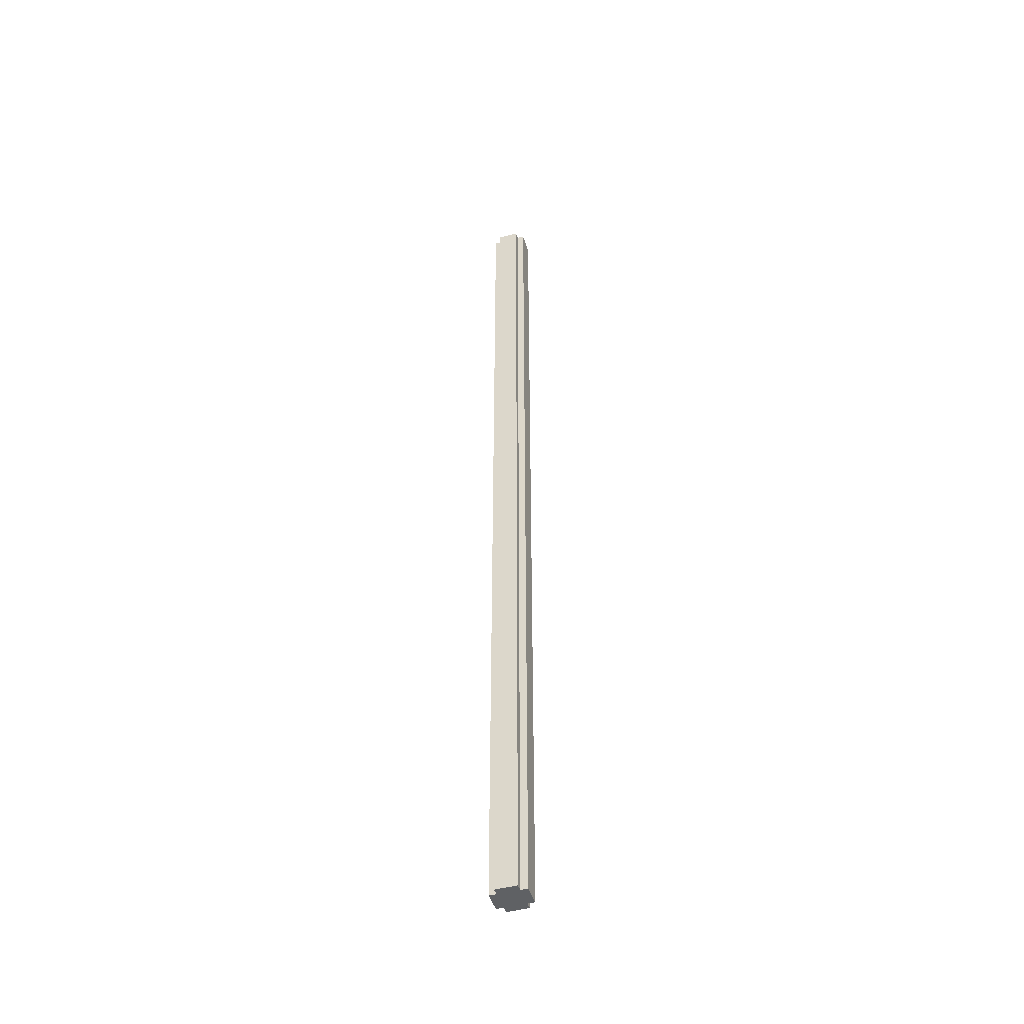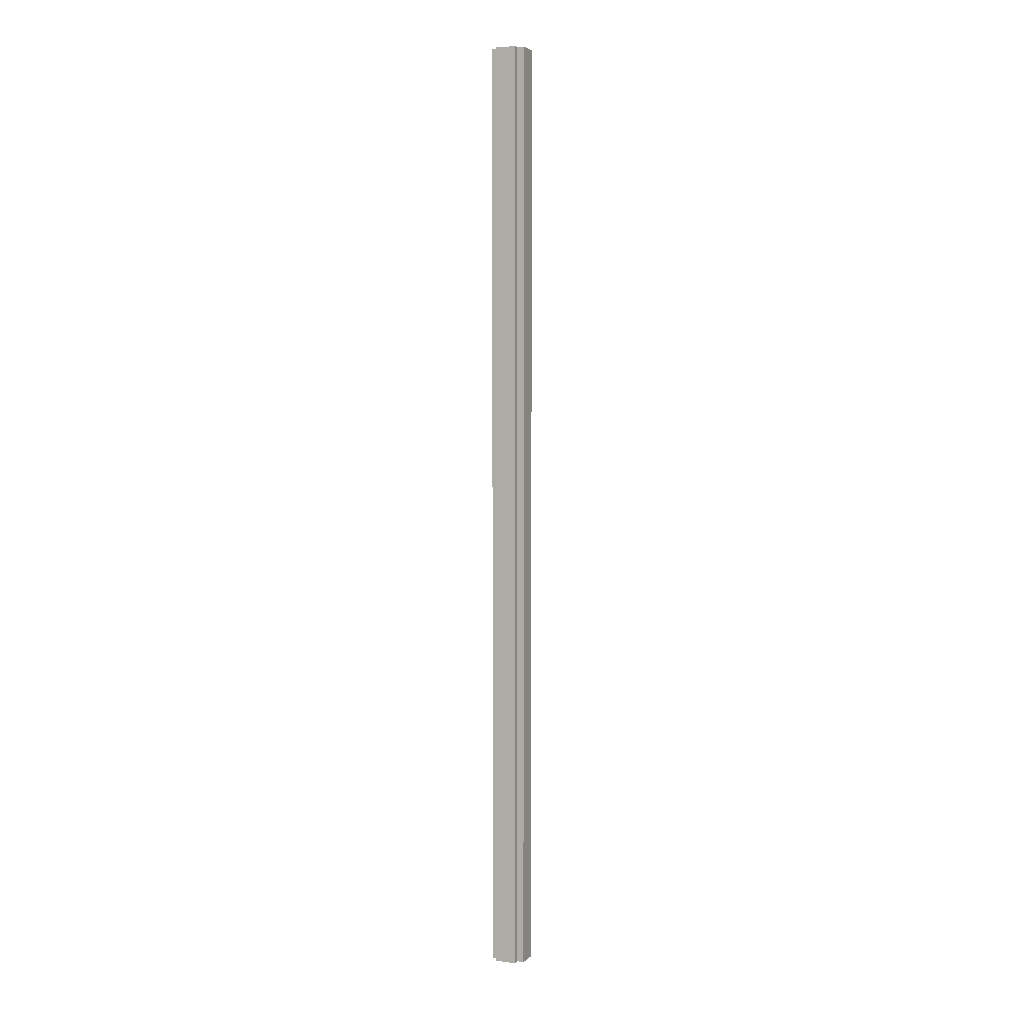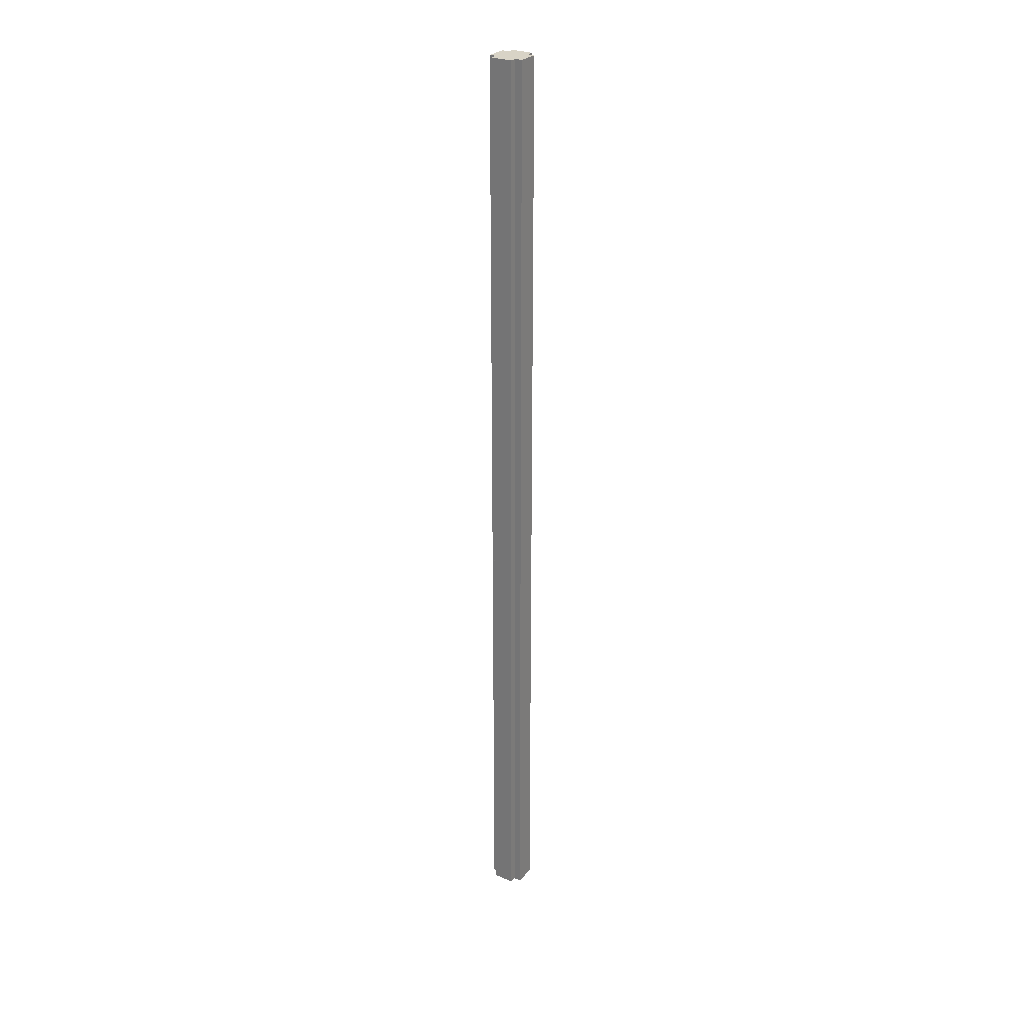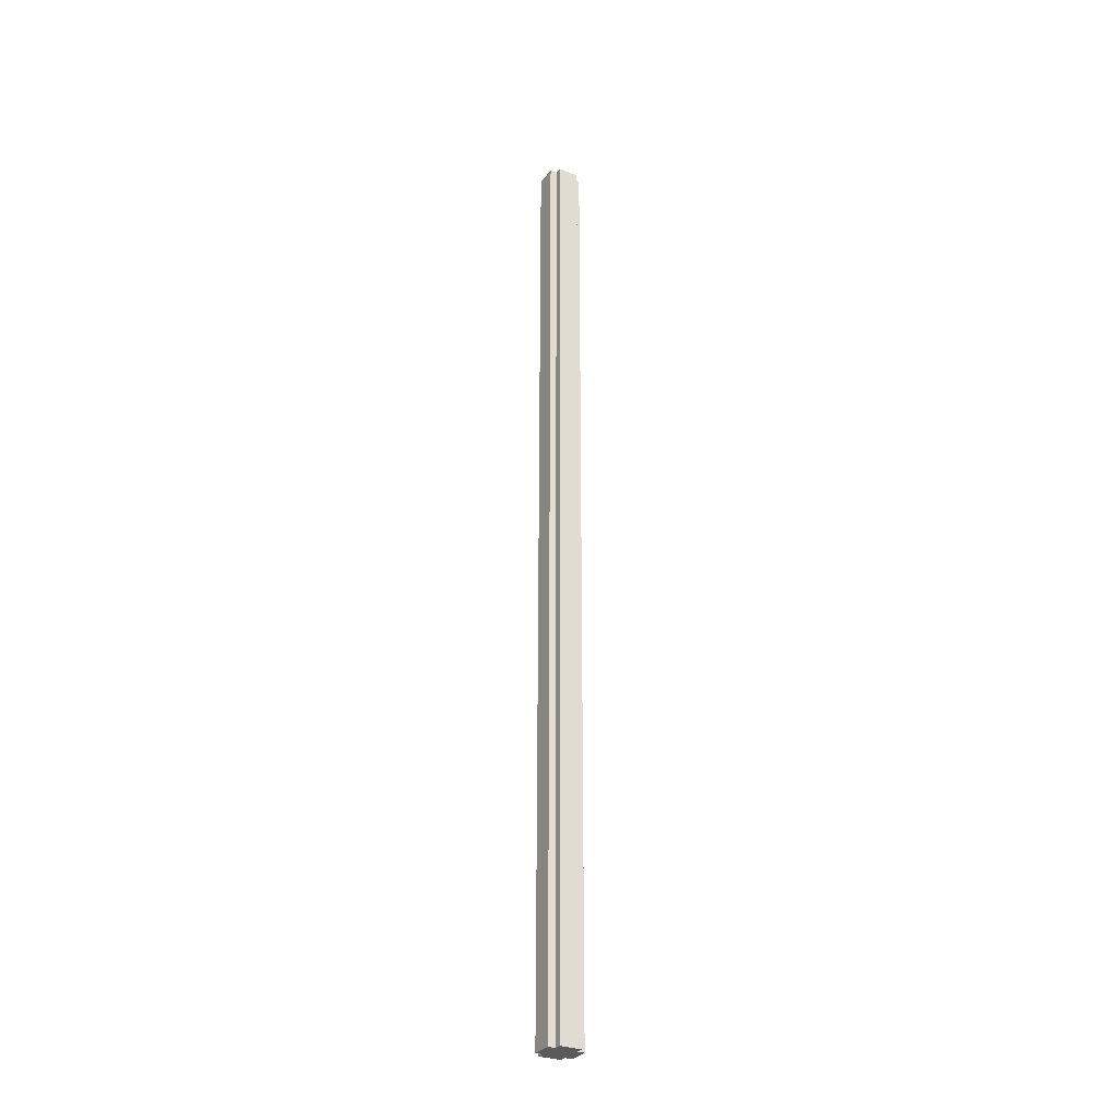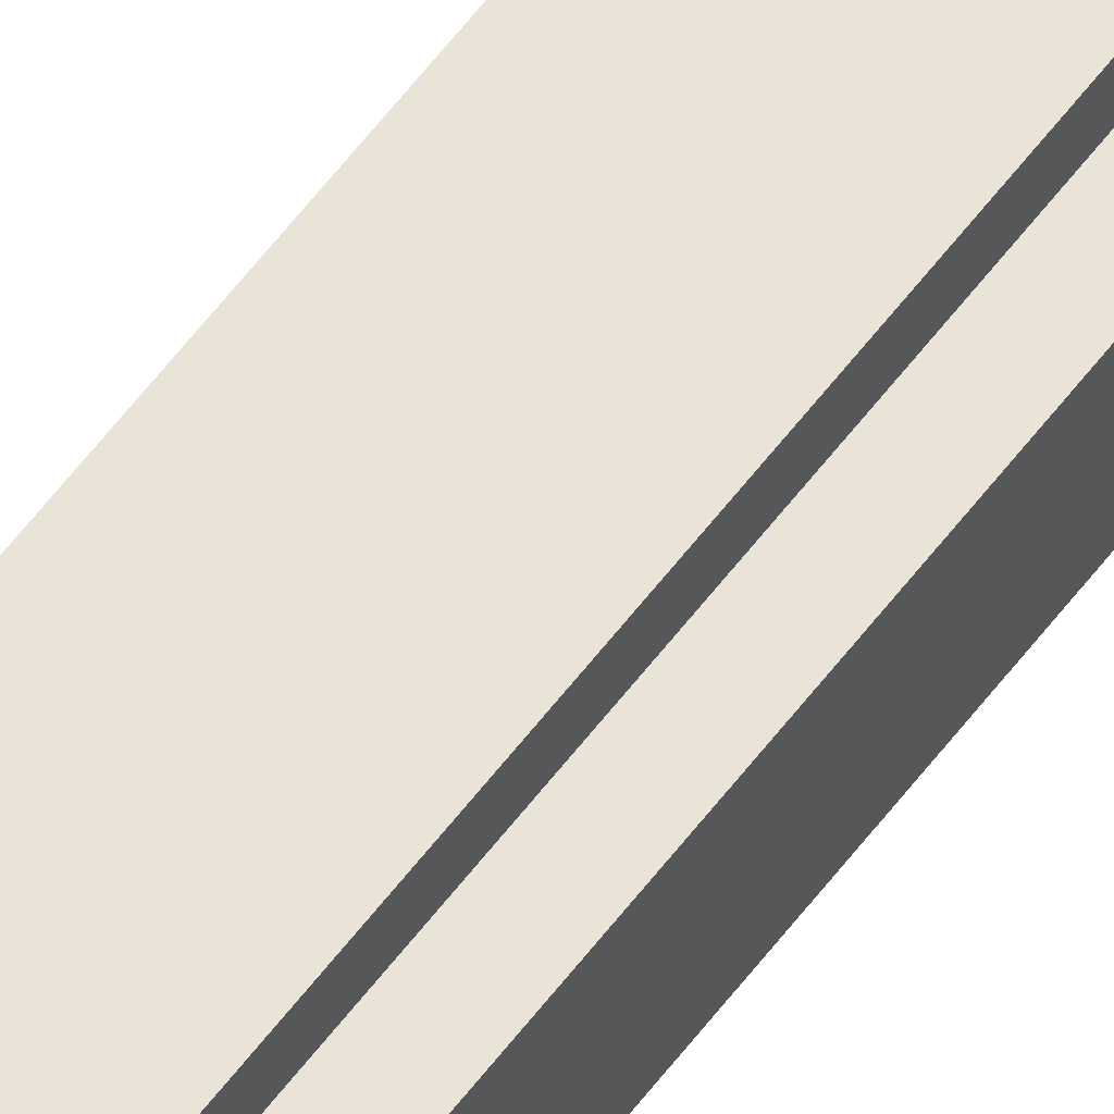
<metadata>
{"format":"obj","ext":"obj","renderer":"f3d","projection":"perspective","resolution":1024,"background":"white","views":[{"elev":-46.2,"azim":17.0,"up":"+Y"},{"elev":4.2,"azim":-67.0,"up":"+Y"},{"elev":28.0,"azim":123.1,"up":"+Y"},{"elev":-30.6,"azim":60.0,"up":"+Y"},{"elev":61.1,"azim":-142.8,"up":"+Z"}]}
</metadata>
<code>
o
v 21.8 0.1 10.6
v 22.1 0.1 10.6
v 21.8 13.6 10.6
v 22.1 13.6 10.6
v 21.7 0.1 10.7
v 21.8 0.1 10.7
v 22.1 0.1 10.7
v 22.2 0.1 10.7
v 21.7 13.6 10.7
v 21.8 13.6 10.7
v 22.1 13.6 10.7
v 22.2 13.6 10.7
v 21.7 0.1 11
v 21.8 0.1 11
v 22.1 0.1 11
v 22.2 0.1 11
v 21.7 13.6 11
v 21.8 13.6 11
v 22.1 13.6 11
v 22.2 13.6 11
v 21.8 0.1 11.1
v 22.1 0.1 11.1
v 21.8 13.6 11.1
v 22.1 13.6 11.1
v 21.7 0.1 10.7
v 21.7 13.6 10.7
v 21.7 0.1 11
v 21.7 13.6 11
v 21.8 0.1 10.6
v 21.8 13.6 10.6
v 21.8 0.1 10.7
v 21.8 13.6 10.7
v 21.8 0.1 11
v 21.8 13.6 11
v 21.8 0.1 11.1
v 21.8 13.6 11.1
v 22.1 0.1 10.6
v 22.1 13.6 10.6
v 22.1 0.1 10.7
v 22.1 13.6 10.7
v 22.1 0.1 11
v 22.1 13.6 11
v 22.1 0.1 11.1
v 22.1 13.6 11.1
v 22.2 0.1 10.7
v 22.2 13.6 10.7
v 22.2 0.1 11
v 22.2 13.6 11
v 21.7 0.1 10.7
v 21.7 0.1 11
v 21.8 0.1 10.6
v 21.8 0.1 10.7
v 21.8 0.1 11
v 21.8 0.1 11.1
v 22.1 0.1 10.6
v 22.1 0.1 10.7
v 22.1 0.1 11
v 22.1 0.1 11.1
v 22.2 0.1 10.7
v 22.2 0.1 11
v 21.7 13.6 10.7
v 21.7 13.6 11
v 21.8 13.6 10.6
v 21.8 13.6 10.7
v 21.8 13.6 11
v 21.8 13.6 11.1
v 22.1 13.6 10.6
v 22.1 13.6 10.7
v 22.1 13.6 11
v 22.1 13.6 11.1
v 22.2 13.6 10.7
v 22.2 13.6 11
f 3 2 1
f 4 2 3
f 9 6 5
f 10 6 9
f 11 8 7
f 12 8 11
f 13 14 17
f 17 14 18
f 15 16 19
f 19 16 20
f 21 22 23
f 23 22 24
f 27 26 25
f 28 26 27
f 31 30 29
f 32 30 31
f 35 34 33
f 36 34 35
f 37 38 39
f 39 38 40
f 41 42 43
f 43 42 44
f 45 46 47
f 47 46 48
f 52 50 49
f 53 50 52
f 55 52 51
f 55 54 53
f 55 53 52
f 56 54 55
f 57 54 56
f 58 54 57
f 59 57 56
f 60 57 59
f 61 62 64
f 64 62 65
f 63 64 67
f 65 66 67
f 64 65 67
f 67 66 68
f 68 66 69
f 69 66 70
f 68 69 71
f 71 69 72

</code>
